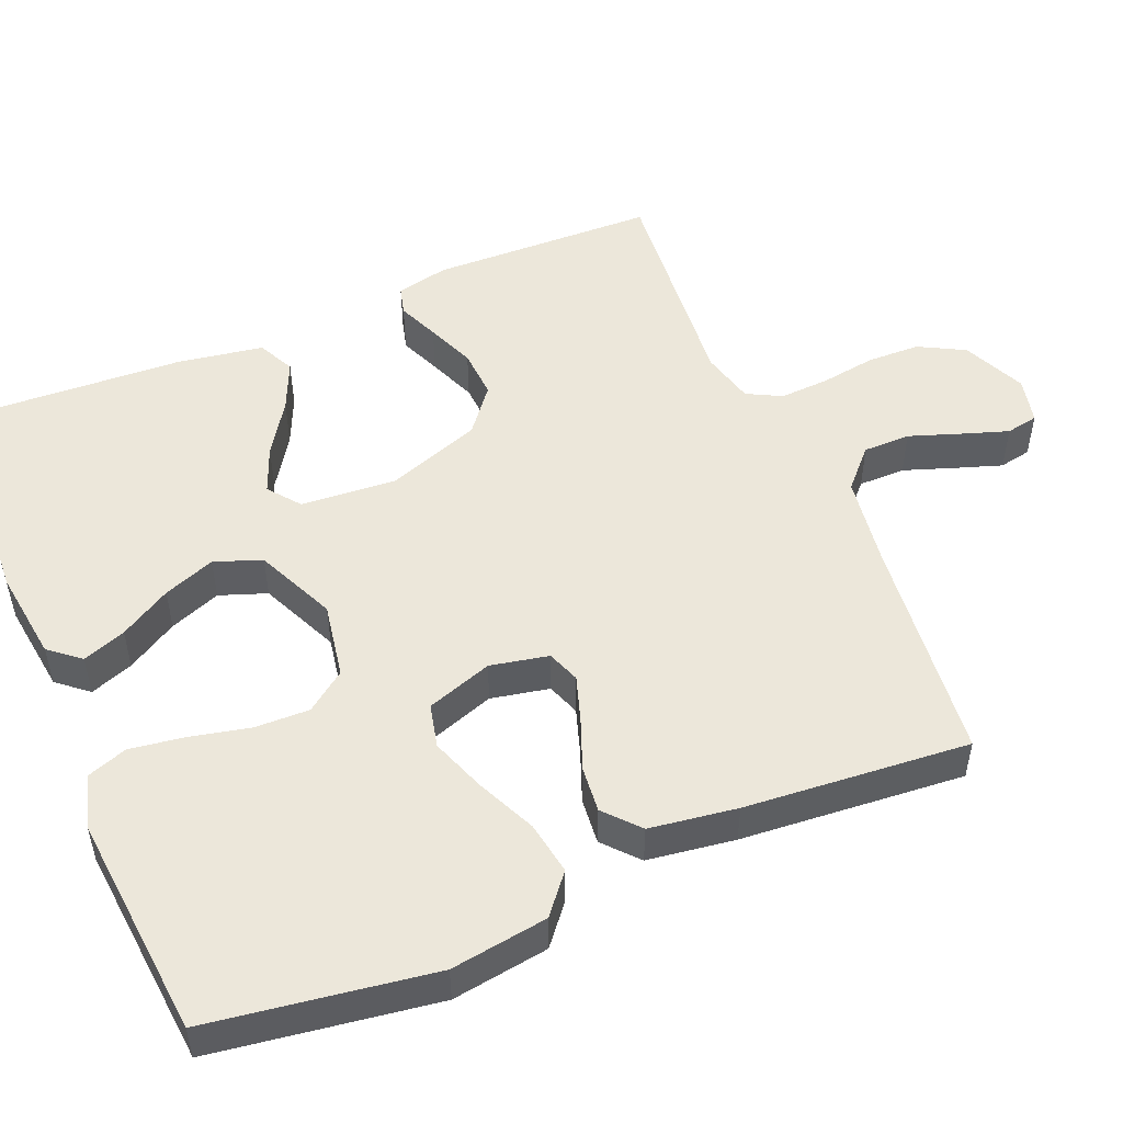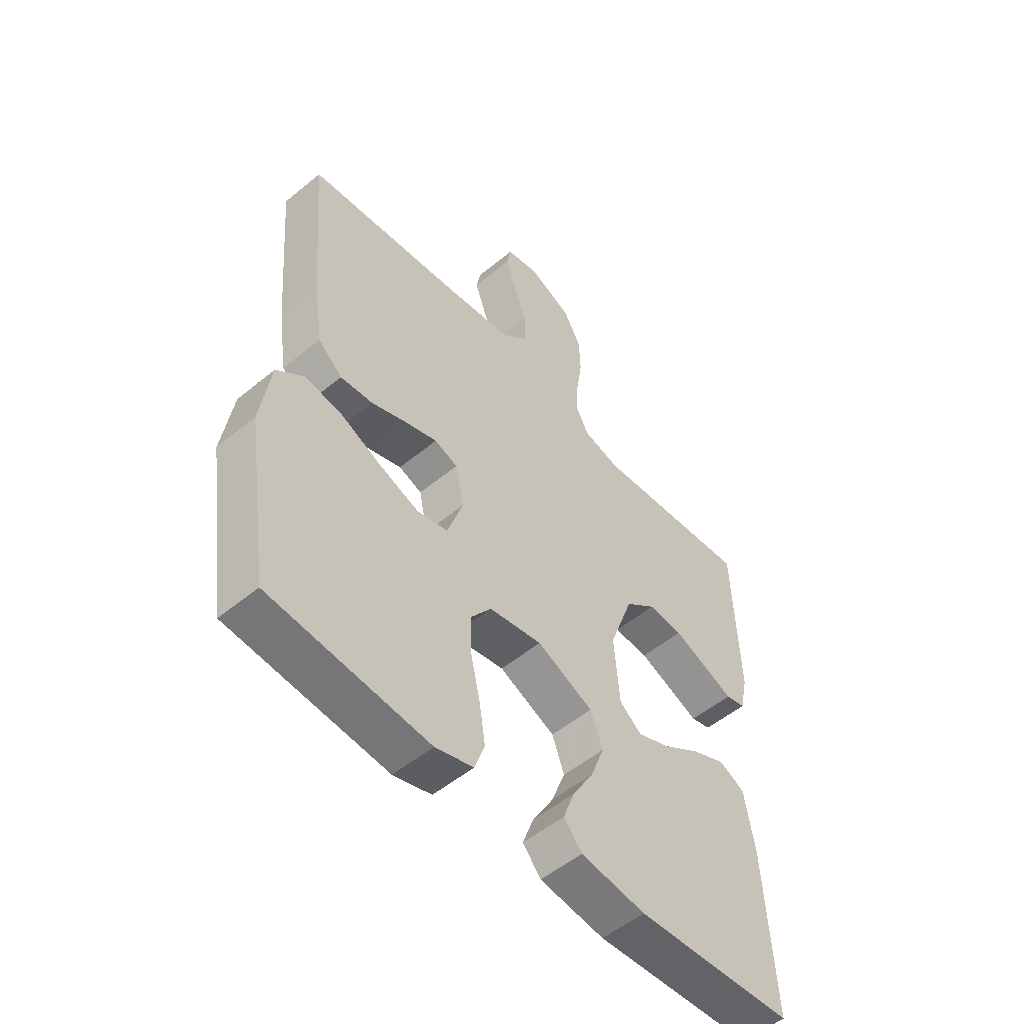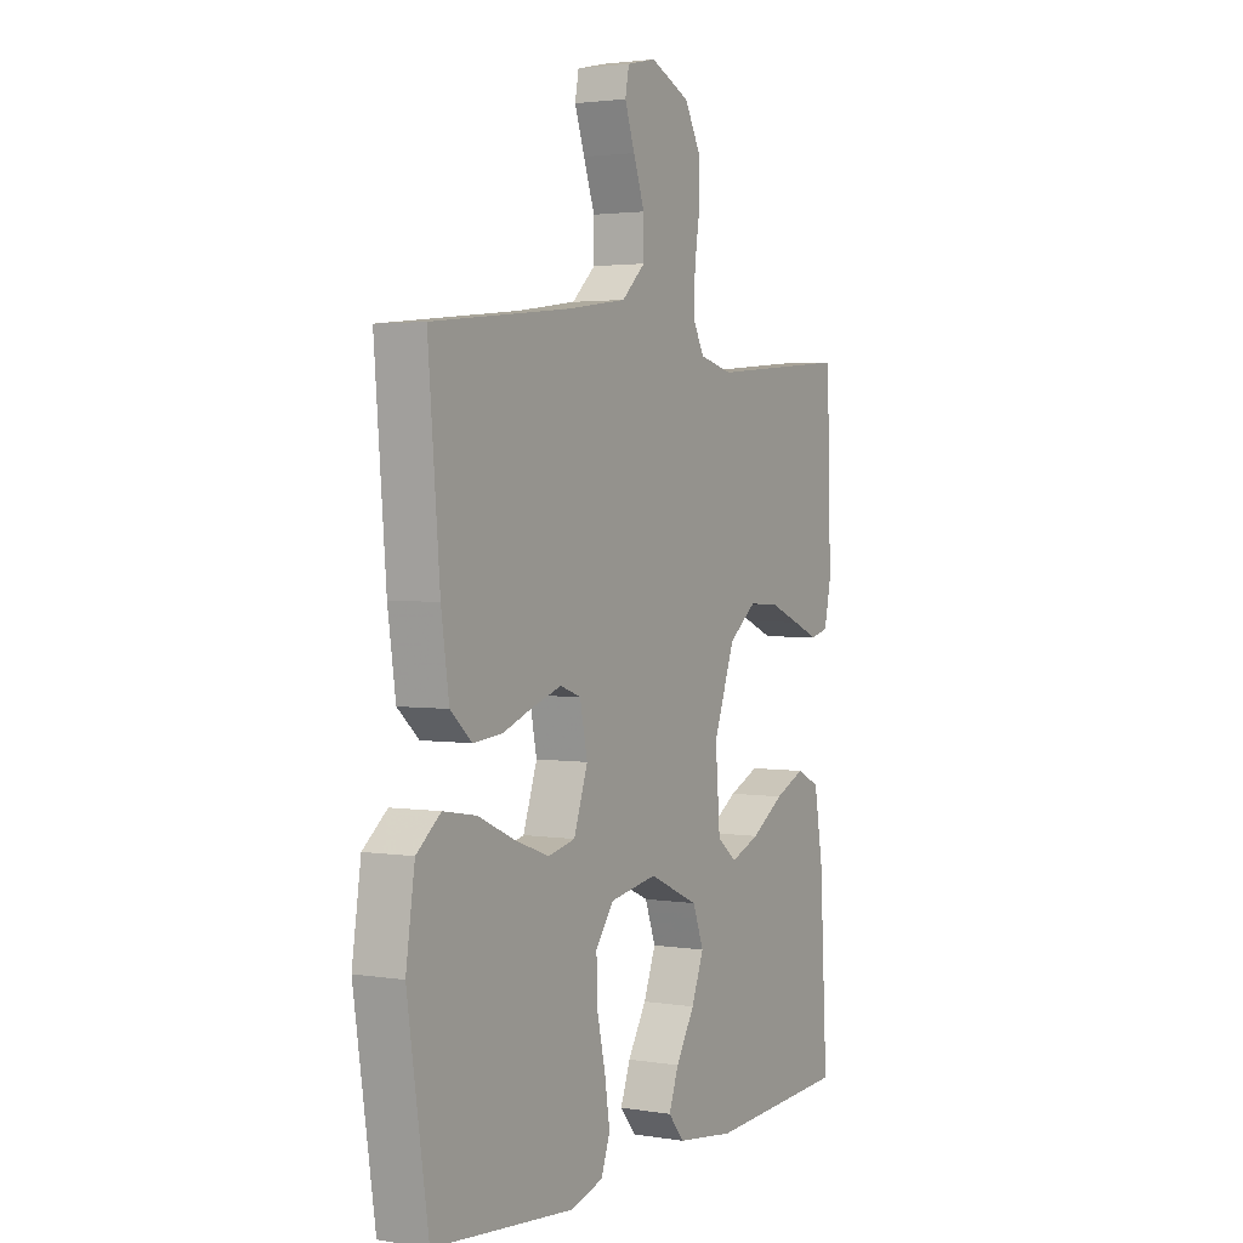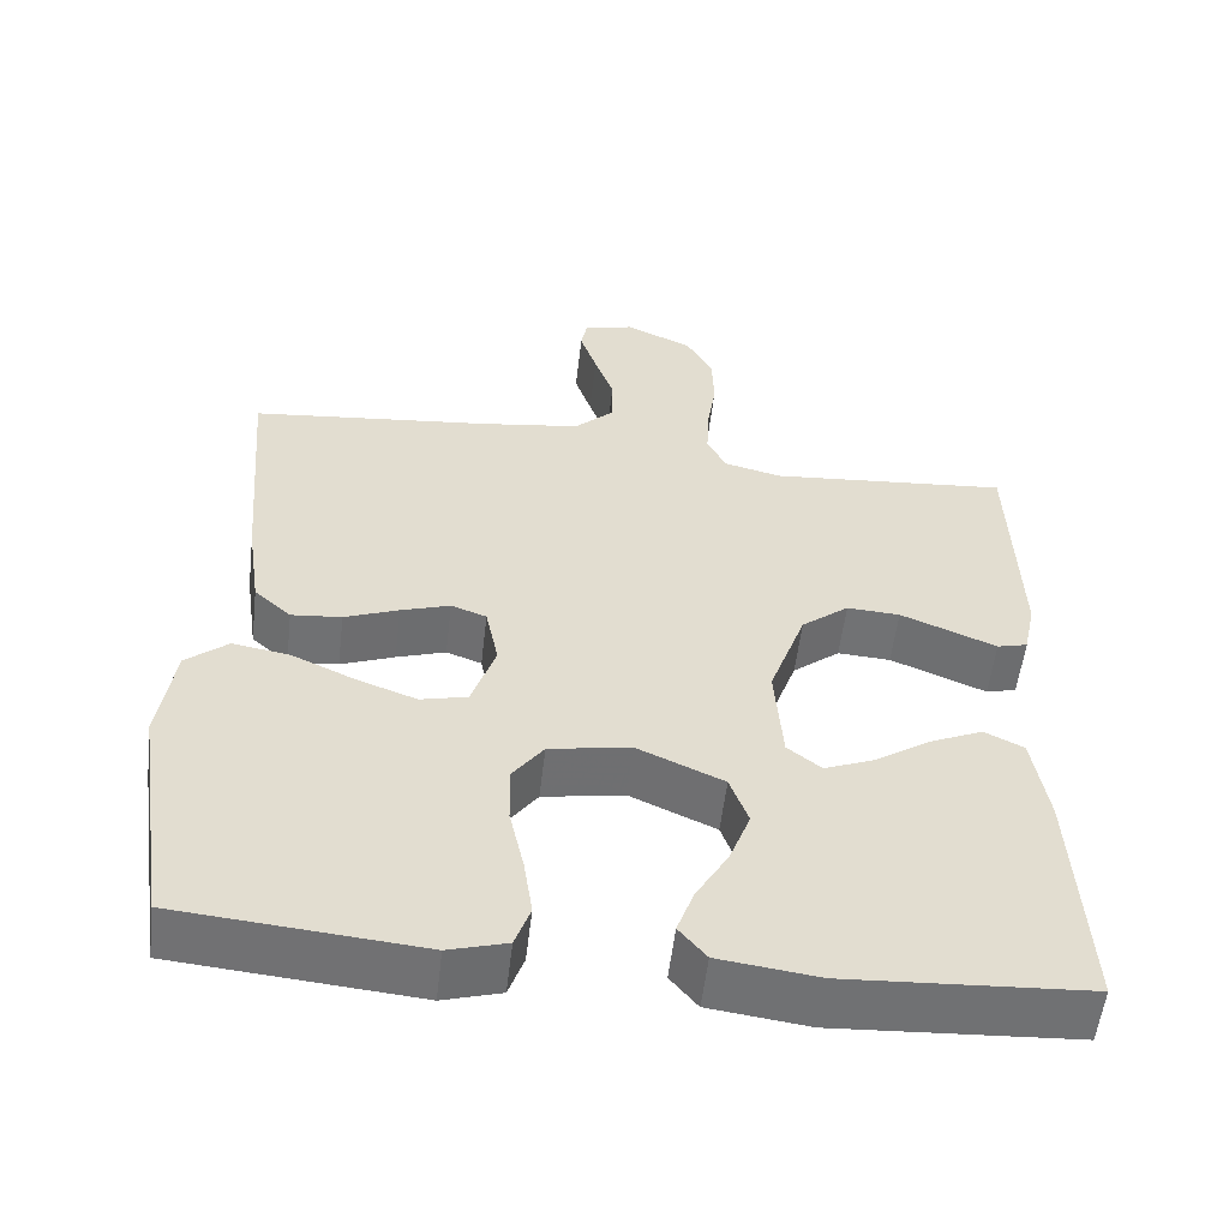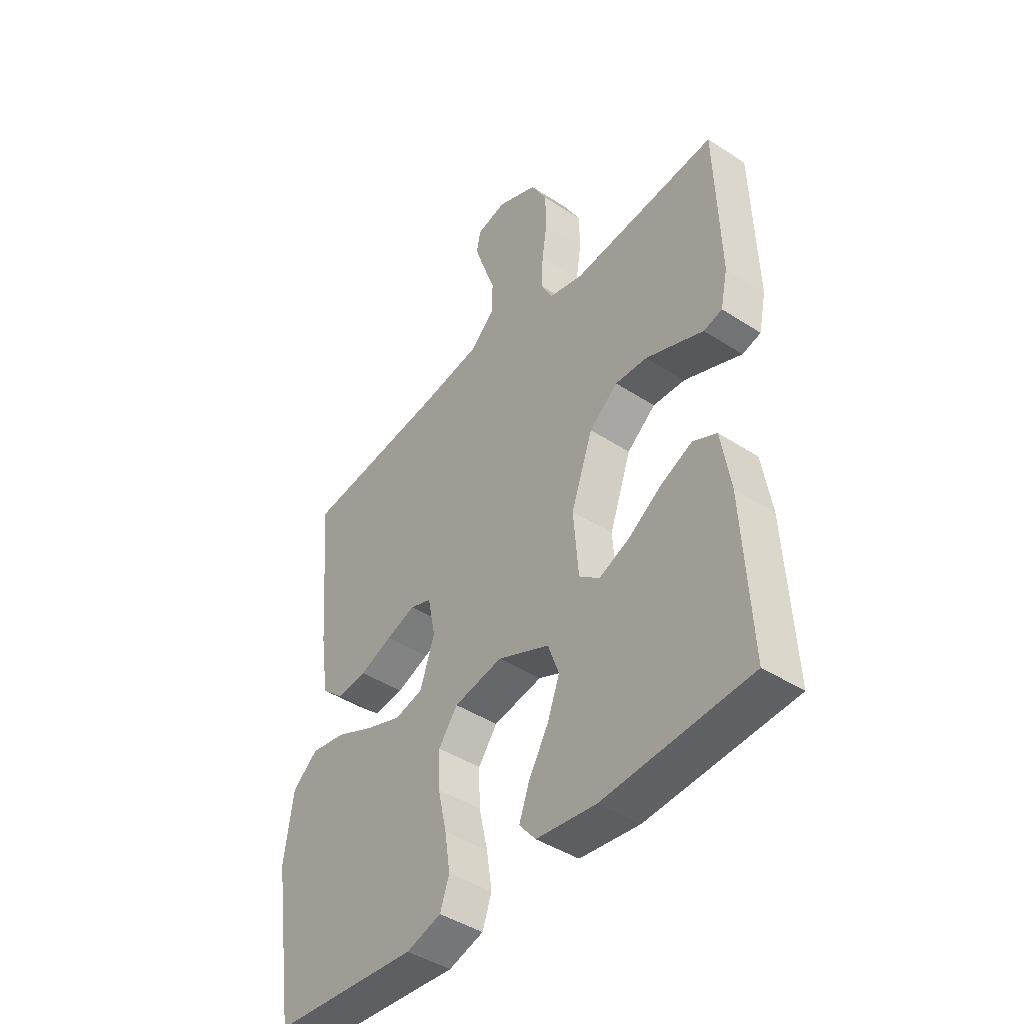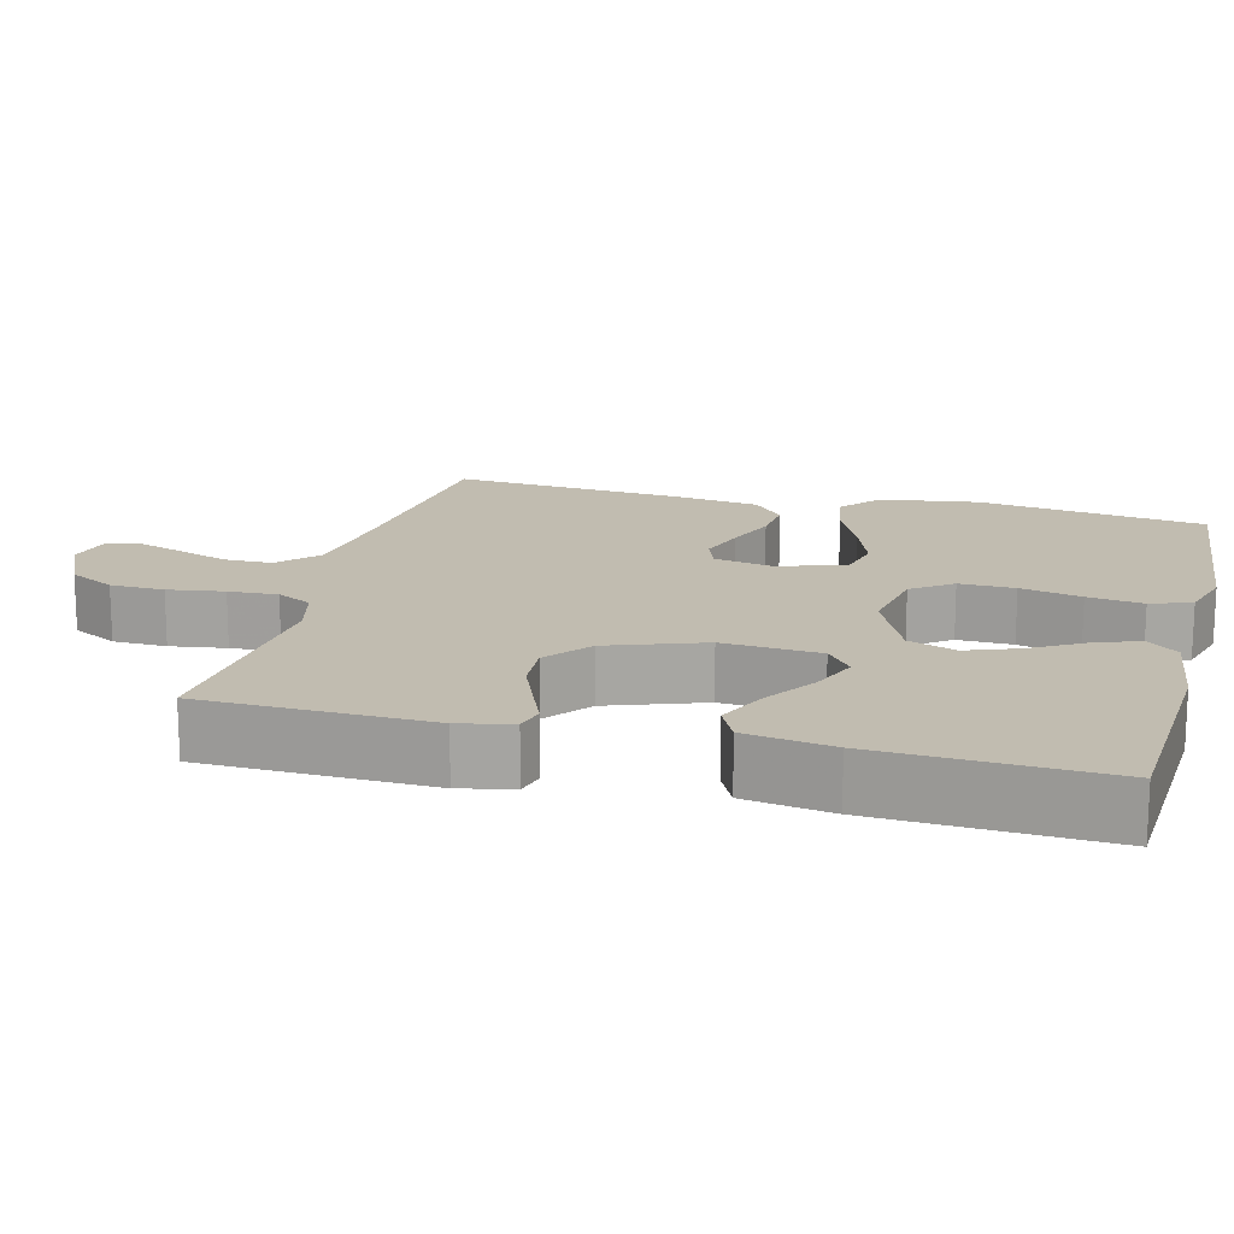
<metadata>
{"format":"obj","ext":"obj","renderer":"f3d","projection":"perspective","resolution":1024,"background":"white","views":[{"elev":51.2,"azim":-112.8,"up":"+Y"},{"elev":-53.2,"azim":-48.6,"up":"+Z"},{"elev":2.6,"azim":-60.4,"up":"+Z"},{"elev":-55.4,"azim":-6.7,"up":"+Z"},{"elev":-43.6,"azim":52.6,"up":"+Z"},{"elev":16.4,"azim":104.4,"up":"+Y"}]}
</metadata>
<code>
v 0.5 0.07 -0.5
v 0.2 0.07 -0.518
v 0.077 0.07 -0.502
v 0.043 0.07 -0.461
v 0.064 0.07 -0.403
v 0.104 0.07 -0.335
v 0.13 0.07 -0.266
v 0.107 0.07 -0.203
v 0 0.07 -0.155
v -0.101 0.07 -0.173
v -0.14 0.07 -0.226
v -0.138 0.07 -0.299
v -0.12 0.07 -0.379
v -0.109 0.07 -0.452
v -0.128 0.07 -0.506
v -0.2 0.07 -0.527
v -0.5 0.07 -0.5
v -0.545 0.07 -0.2
v -0.526 0.07 -0.07
v -0.474 0.07 -0.027
v -0.403 0.07 -0.039
v -0.324 0.07 -0.075
v -0.25 0.07 -0.102
v -0.192 0.07 -0.088
v -0.162 0.07 0
v -0.178 0.07 0.078
v -0.222 0.07 0.094
v -0.283 0.07 0.074
v -0.35 0.07 0.048
v -0.412 0.07 0.042
v -0.458 0.07 0.083
v -0.475 0.07 0.2
v -0.5 0.07 0.5
v -0.2 0.07 0.532
v -0.075 0.07 0.55
v -0.025 0.07 0.597
v -0.025 0.07 0.66
v -0.049 0.07 0.728
v -0.07 0.07 0.79
v -0.062 0.07 0.833
v 0 0.07 0.847
v 0.084 0.07 0.809
v 0.117 0.07 0.748
v 0.119 0.07 0.677
v 0.108 0.07 0.603
v 0.105 0.07 0.538
v 0.129 0.07 0.492
v 0.2 0.07 0.474
v 0.5 0.07 0.5
v 0.509 0.07 0.2
v 0.494 0.07 0.13
v 0.456 0.07 0.12
v 0.401 0.07 0.143
v 0.337 0.07 0.169
v 0.271 0.07 0.173
v 0.212 0.07 0.126
v 0.167 0.07 0
v 0.177 0.07 -0.128
v 0.219 0.07 -0.161
v 0.281 0.07 -0.136
v 0.351 0.07 -0.09
v 0.416 0.07 -0.061
v 0.465 0.07 -0.085
v 0.484 0.07 -0.2
v 0.5 0 -0.5
v 0.2 0 -0.518
v 0.077 0 -0.502
v 0.043 0 -0.461
v 0.064 0 -0.403
v 0.104 0 -0.335
v 0.13 0 -0.266
v 0.107 0 -0.203
v 0 0 -0.155
v -0.101 0 -0.173
v -0.14 0 -0.226
v -0.138 0 -0.299
v -0.12 0 -0.379
v -0.109 0 -0.452
v -0.128 0 -0.506
v -0.2 0 -0.527
v -0.5 0 -0.5
v -0.545 0 -0.2
v -0.526 0 -0.07
v -0.474 0 -0.027
v -0.403 0 -0.039
v -0.324 0 -0.075
v -0.25 0 -0.102
v -0.192 0 -0.088
v -0.162 0 0
v -0.178 0 0.078
v -0.222 0 0.094
v -0.283 0 0.074
v -0.35 0 0.048
v -0.412 0 0.042
v -0.458 0 0.083
v -0.475 0 0.2
v -0.5 0 0.5
v -0.2 0 0.532
v -0.075 0 0.55
v -0.025 0 0.597
v -0.025 0 0.66
v -0.049 0 0.728
v -0.07 0 0.79
v -0.062 0 0.833
v 0 0 0.847
v 0.084 0 0.809
v 0.117 0 0.748
v 0.119 0 0.677
v 0.108 0 0.603
v 0.105 0 0.538
v 0.129 0 0.492
v 0.2 0 0.474
v 0.5 0 0.5
v 0.509 0 0.2
v 0.494 0 0.13
v 0.456 0 0.12
v 0.401 0 0.143
v 0.337 0 0.169
v 0.271 0 0.173
v 0.212 0 0.126
v 0.167 0 0
v 0.177 0 -0.128
v 0.219 0 -0.161
v 0.281 0 -0.136
v 0.351 0 -0.09
v 0.416 0 -0.061
v 0.465 0 -0.085
v 0.484 0 -0.2
f 4 5 6
f 3 4 6
f 2 3 6
f 1 2 6
f 64 1 6
f 63 64 6
f 62 63 6
f 61 62 6
f 60 61 6
f 59 60 6 7
f 58 59 7 8
f 57 58 8 9
f 56 57 9 10
f 51 52 53
f 50 51 53
f 49 50 53
f 48 49 53
f 47 48 53 54
f 43 44 45
f 42 43 45
f 41 42 45
f 40 41 45
f 39 40 45
f 38 39 45
f 37 38 45
f 36 37 45 46
f 35 36 46 47
f 32 33 34
f 31 32 34
f 30 31 34
f 29 30 34
f 28 29 34
f 34 35 47
f 28 34 47
f 27 28 47
f 20 21 22
f 19 20 22
f 18 19 22
f 17 18 22
f 16 17 22
f 15 16 22
f 14 15 22
f 13 14 22
f 12 13 22
f 11 12 22 23
f 10 11 23 24
f 47 54 55
f 47 55 56
f 27 47 56
f 26 27 56
f 25 26 56 10
f 10 24 25
f 70 69 68
f 70 68 67
f 70 67 66
f 70 66 65
f 70 65 128
f 70 128 127
f 70 127 126
f 70 126 125
f 70 125 124
f 71 70 124 123
f 72 71 123 122
f 73 72 122 121
f 74 73 121 120
f 117 116 115
f 117 115 114
f 117 114 113
f 117 113 112
f 118 117 112 111
f 109 108 107
f 109 107 106
f 109 106 105
f 109 105 104
f 109 104 103
f 109 103 102
f 109 102 101
f 110 109 101 100
f 111 110 100 99
f 98 97 96
f 98 96 95
f 98 95 94
f 98 94 93
f 98 93 92
f 111 99 98
f 111 98 92
f 111 92 91
f 86 85 84
f 86 84 83
f 86 83 82
f 86 82 81
f 86 81 80
f 86 80 79
f 86 79 78
f 86 78 77
f 86 77 76
f 87 86 76 75
f 88 87 75 74
f 119 118 111
f 120 119 111
f 120 111 91
f 120 91 90
f 74 120 90 89
f 89 88 74
f 1 65 66 2
f 2 66 67 3
f 3 67 68 4
f 4 68 69 5
f 5 69 70 6
f 6 70 71 7
f 7 71 72 8
f 8 72 73 9
f 9 73 74 10
f 10 74 75 11
f 11 75 76 12
f 12 76 77 13
f 13 77 78 14
f 14 78 79 15
f 15 79 80 16
f 16 80 81 17
f 17 81 82 18
f 18 82 83 19
f 19 83 84 20
f 20 84 85 21
f 21 85 86 22
f 22 86 87 23
f 23 87 88 24
f 24 88 89 25
f 25 89 90 26
f 26 90 91 27
f 27 91 92 28
f 28 92 93 29
f 29 93 94 30
f 30 94 95 31
f 31 95 96 32
f 32 96 97 33
f 33 97 98 34
f 34 98 99 35
f 35 99 100 36
f 36 100 101 37
f 37 101 102 38
f 38 102 103 39
f 39 103 104 40
f 40 104 105 41
f 41 105 106 42
f 42 106 107 43
f 43 107 108 44
f 44 108 109 45
f 45 109 110 46
f 46 110 111 47
f 47 111 112 48
f 48 112 113 49
f 49 113 114 50
f 50 114 115 51
f 51 115 116 52
f 52 116 117 53
f 53 117 118 54
f 54 118 119 55
f 55 119 120 56
f 56 120 121 57
f 57 121 122 58
f 58 122 123 59
f 59 123 124 60
f 60 124 125 61
f 61 125 126 62
f 62 126 127 63
f 63 127 128 64
f 64 128 65 1

</code>
